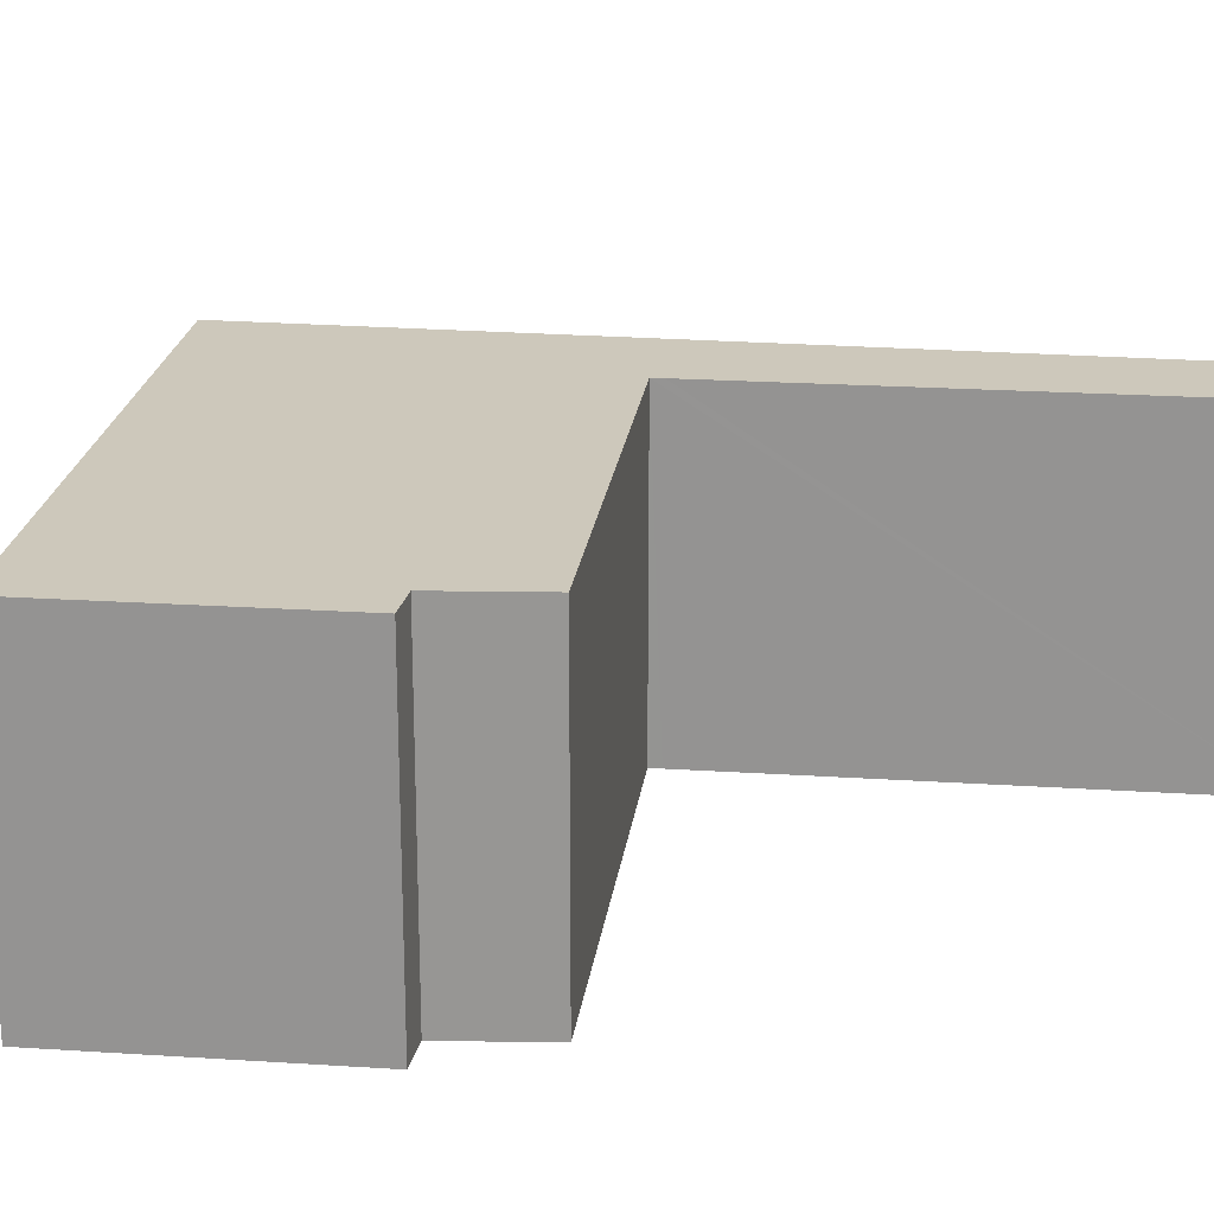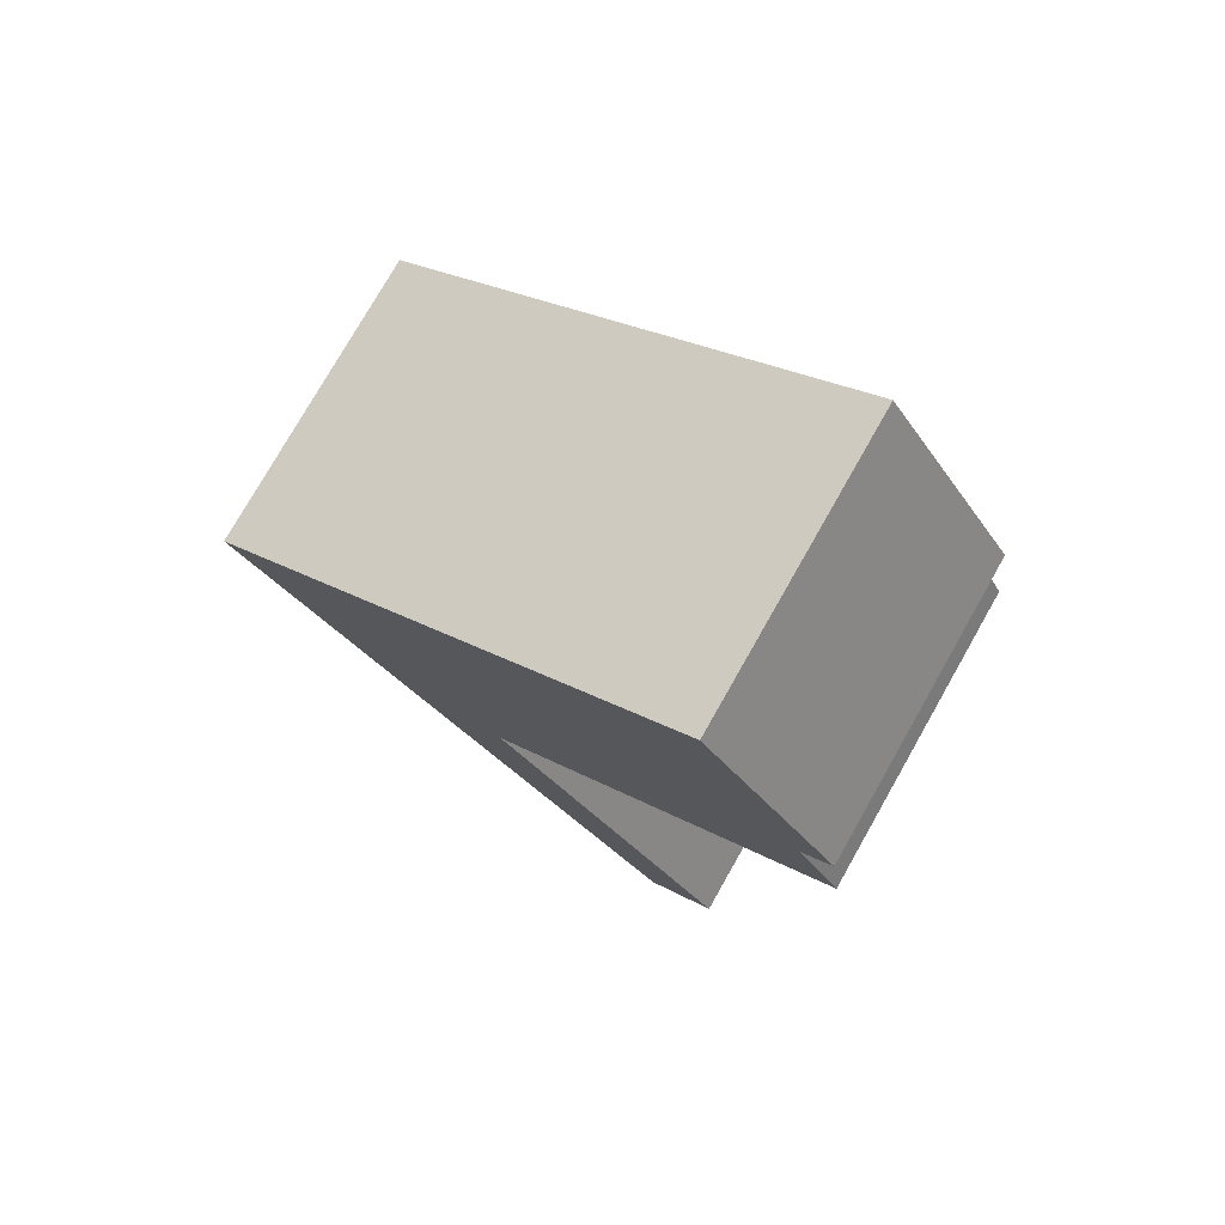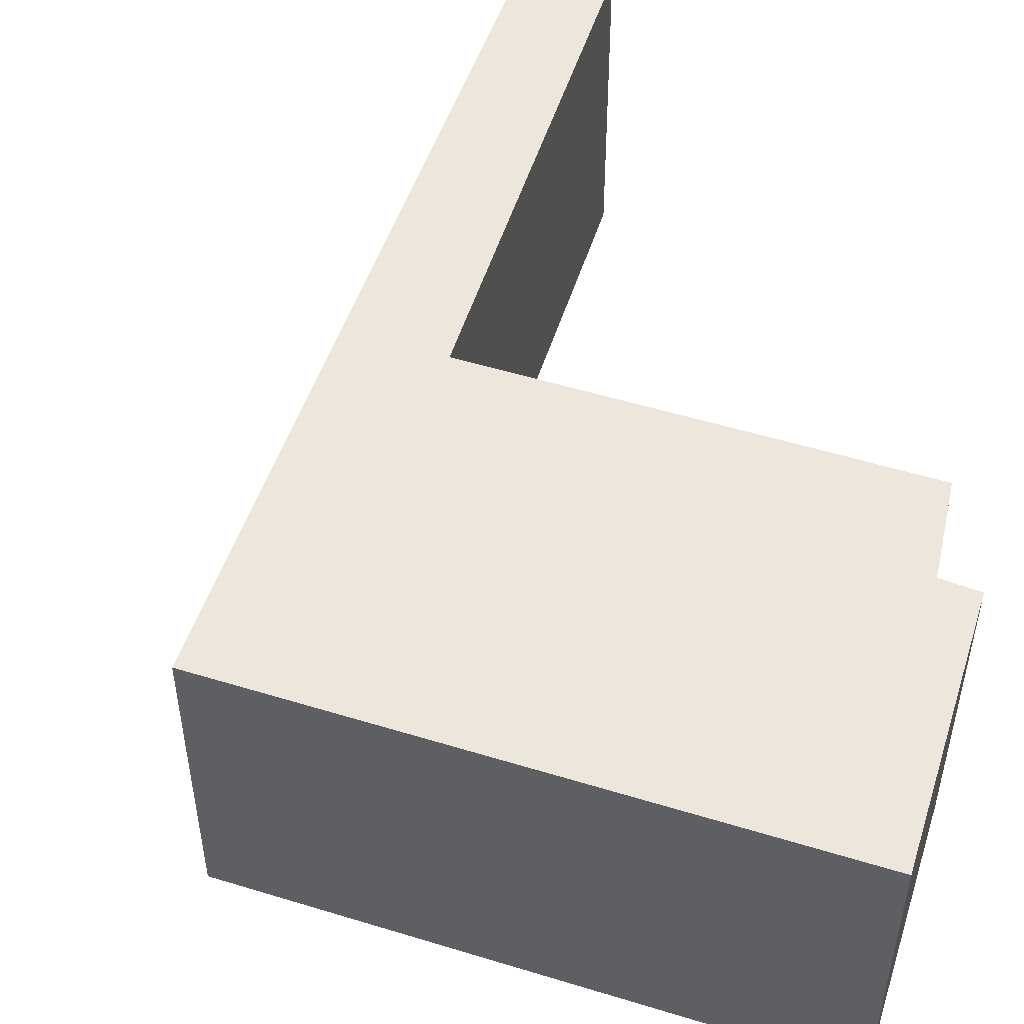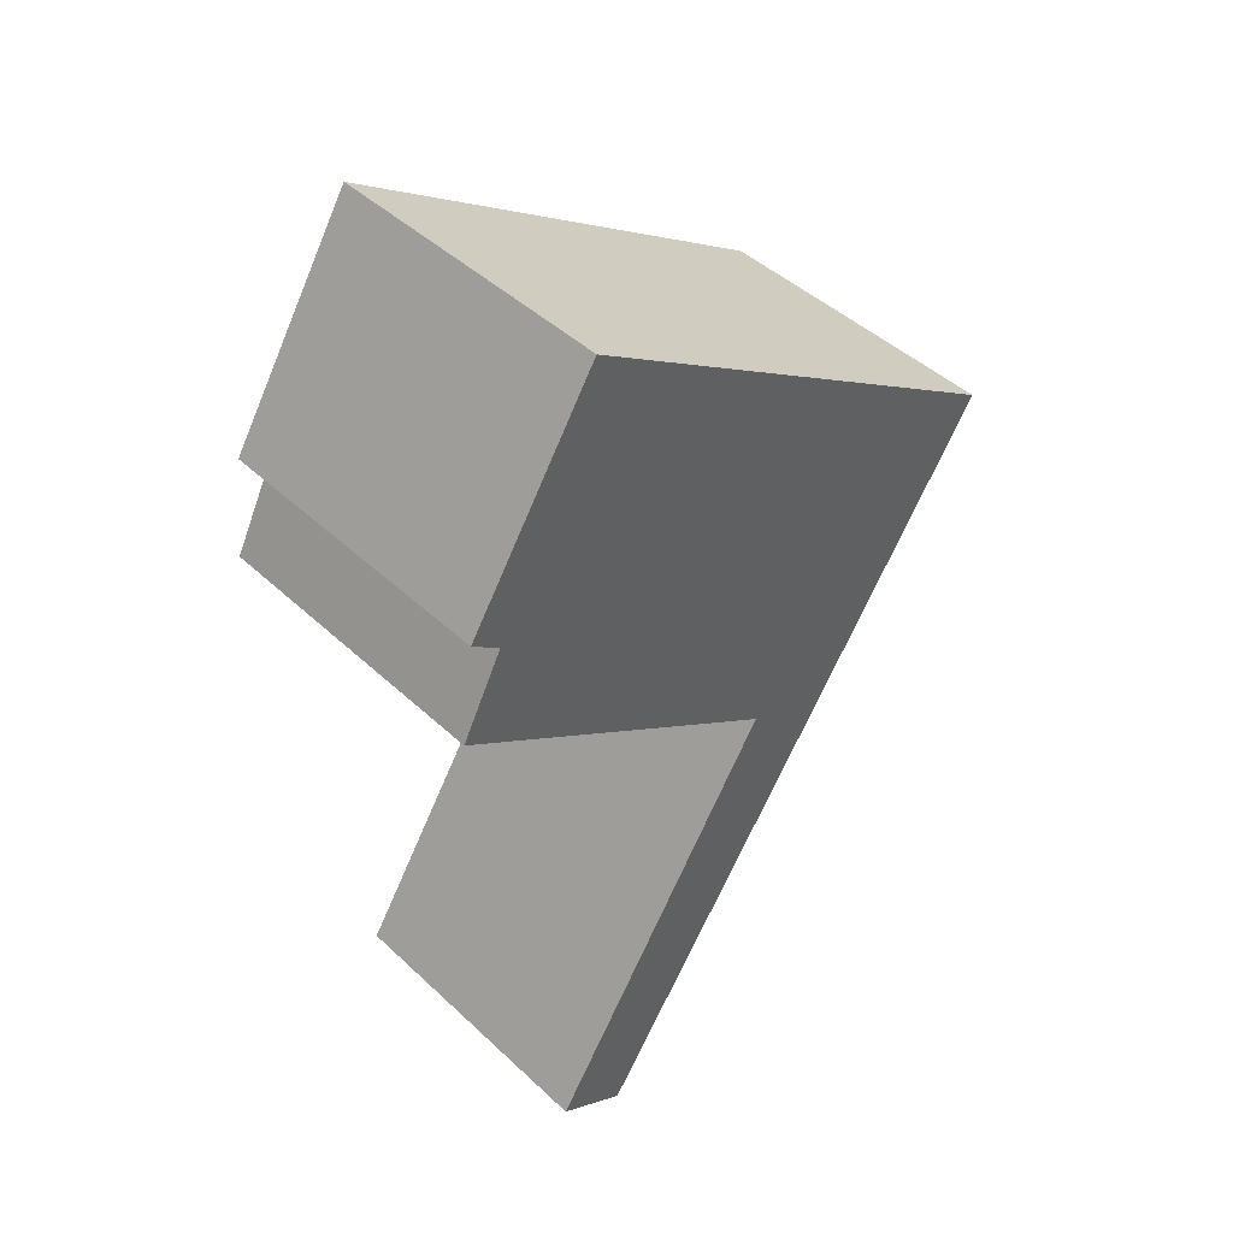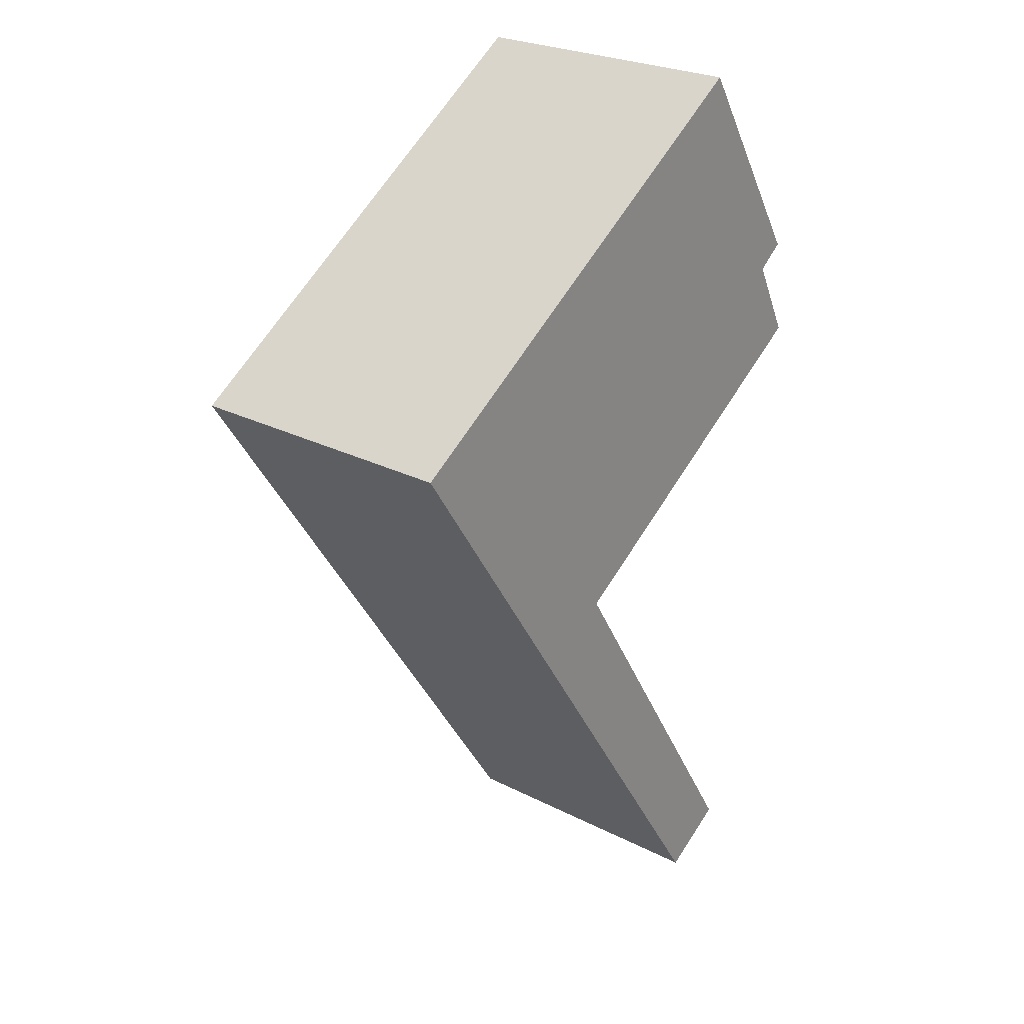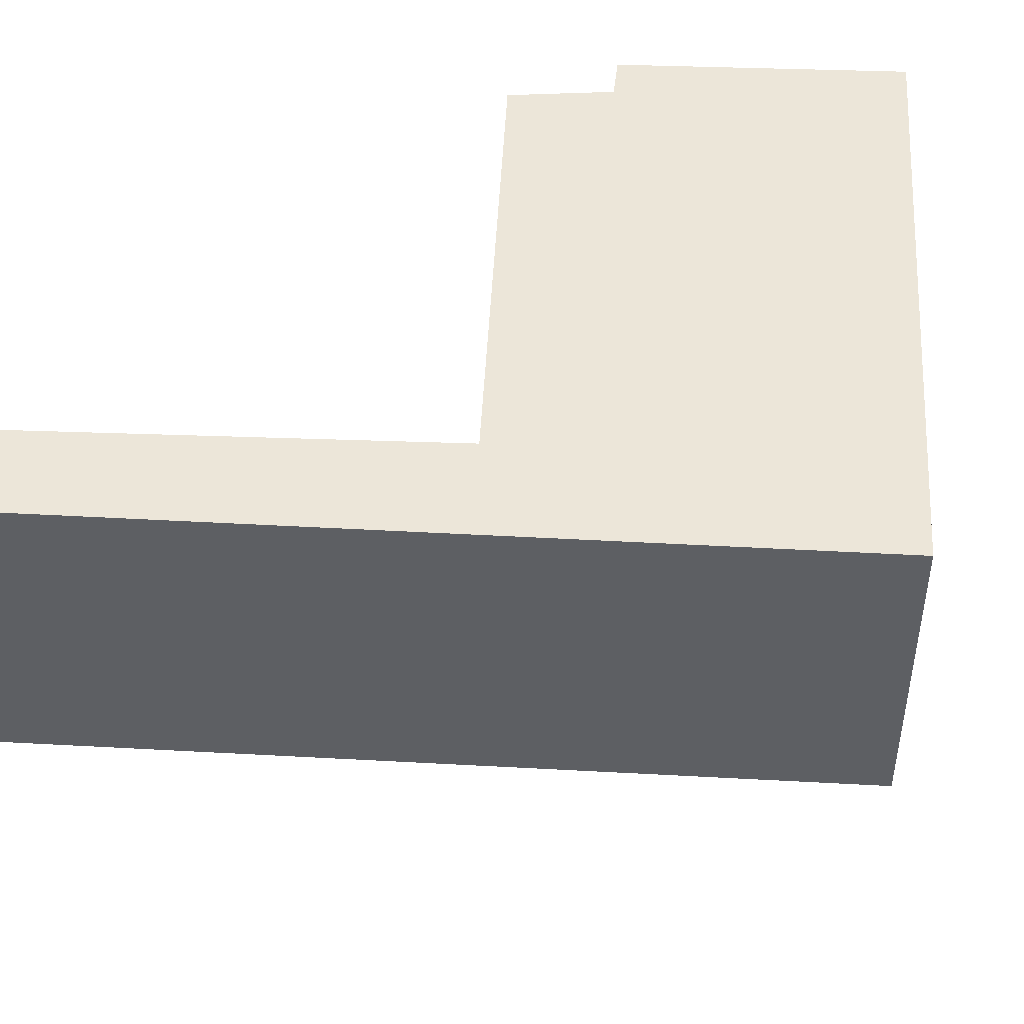
<metadata>
{"format":"obj","ext":"obj","renderer":"f3d","projection":"perspective","resolution":1024,"background":"white","views":[{"elev":22.0,"azim":64.6,"up":"+Y"},{"elev":77.0,"azim":29.6,"up":"+Z"},{"elev":52.3,"azim":-14.5,"up":"+Y"},{"elev":44.8,"azim":137.2,"up":"+Z"},{"elev":25.6,"azim":-50.7,"up":"+Z"},{"elev":49.5,"azim":-119.7,"up":"+Y"}]}
</metadata>
<code>
v  4.931 3.341 -7.546
v  3.037 3.341 -2.777
v  5.712 3.341 -7.073
v  2.178 3.341 -3.333
v  2.972 3.341 -2.672
v  0 3.341 2.046e-16
v  6.327 3.341 0.702
v  5.165 3.341 3.337
v  6.652 3.341 0.943
v  6.794 3.341 -0.217
v  5.712 4.331e-16 -7.073
v  4.931 4.621e-16 -7.546
v  6.652 -5.774e-17 0.943
v  6.327 -4.299e-17 0.702
v  6.794 1.329e-17 -0.217
v  2.972 1.636e-16 -2.672
v  2.178 2.041e-16 -3.333
v  0 0 0
v  5.165 -2.043e-16 3.337
v  3.037 1.7e-16 -2.777
g defaultobject
f 1 2 3
f 2 1 4
f 2 4 5
f 5 4 6
f 5 6 7
f 7 6 8
f 8 9 7
f 7 10 5
f 11 1 3
f 1 11 12
f 13 7 9
f 7 13 14
f 15 5 10
f 5 15 16
f 12 4 1
f 4 12 17
f 4 17 6
f 6 17 18
f 18 8 6
f 8 18 19
f 19 9 8
f 9 19 13
f 14 10 7
f 10 14 15
f 2 11 3
f 11 2 5
f 11 5 20
f 20 5 16
f 17 19 18
f 19 17 14
f 14 17 16
f 16 17 20
f 20 17 12
f 20 12 11
f 15 14 16
f 13 19 14

</code>
